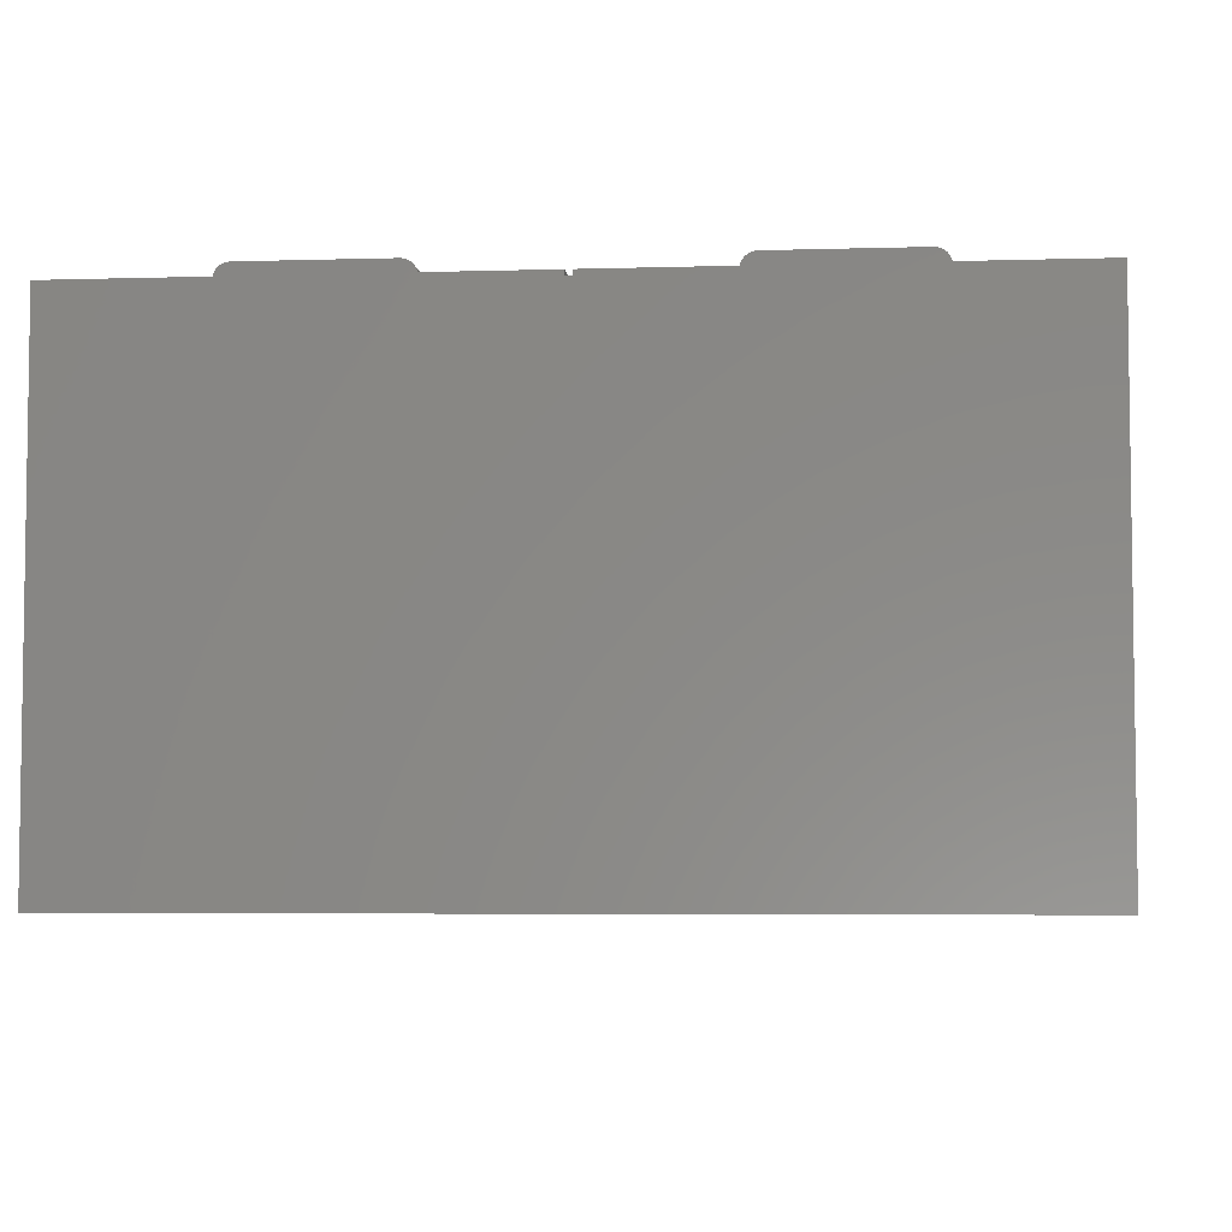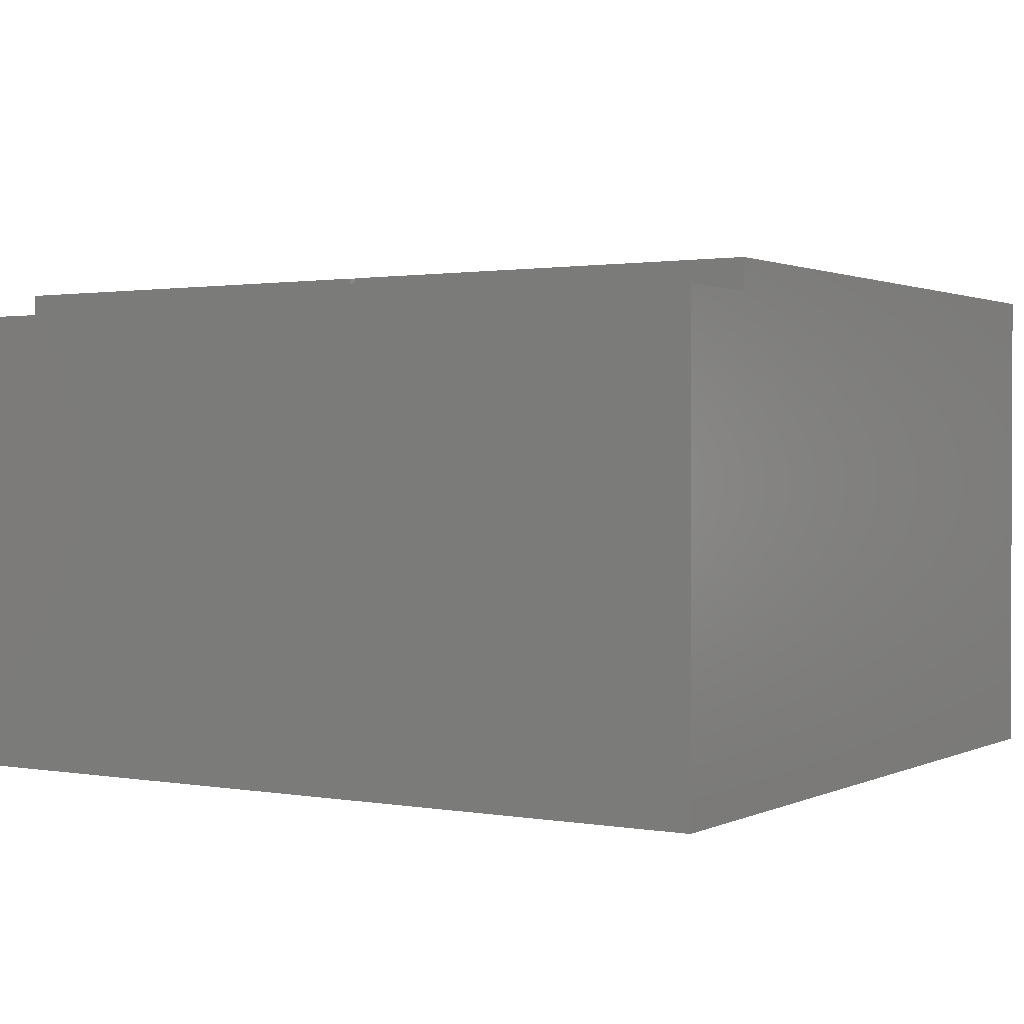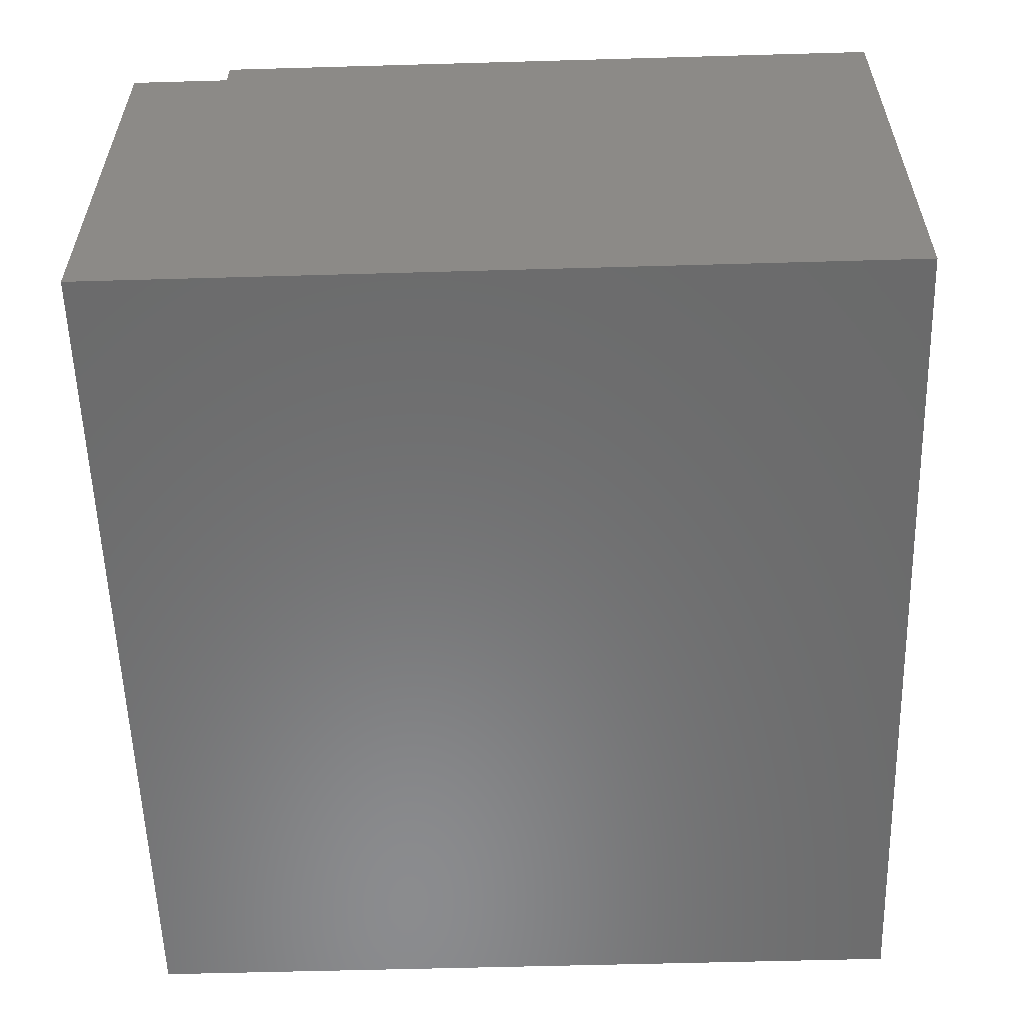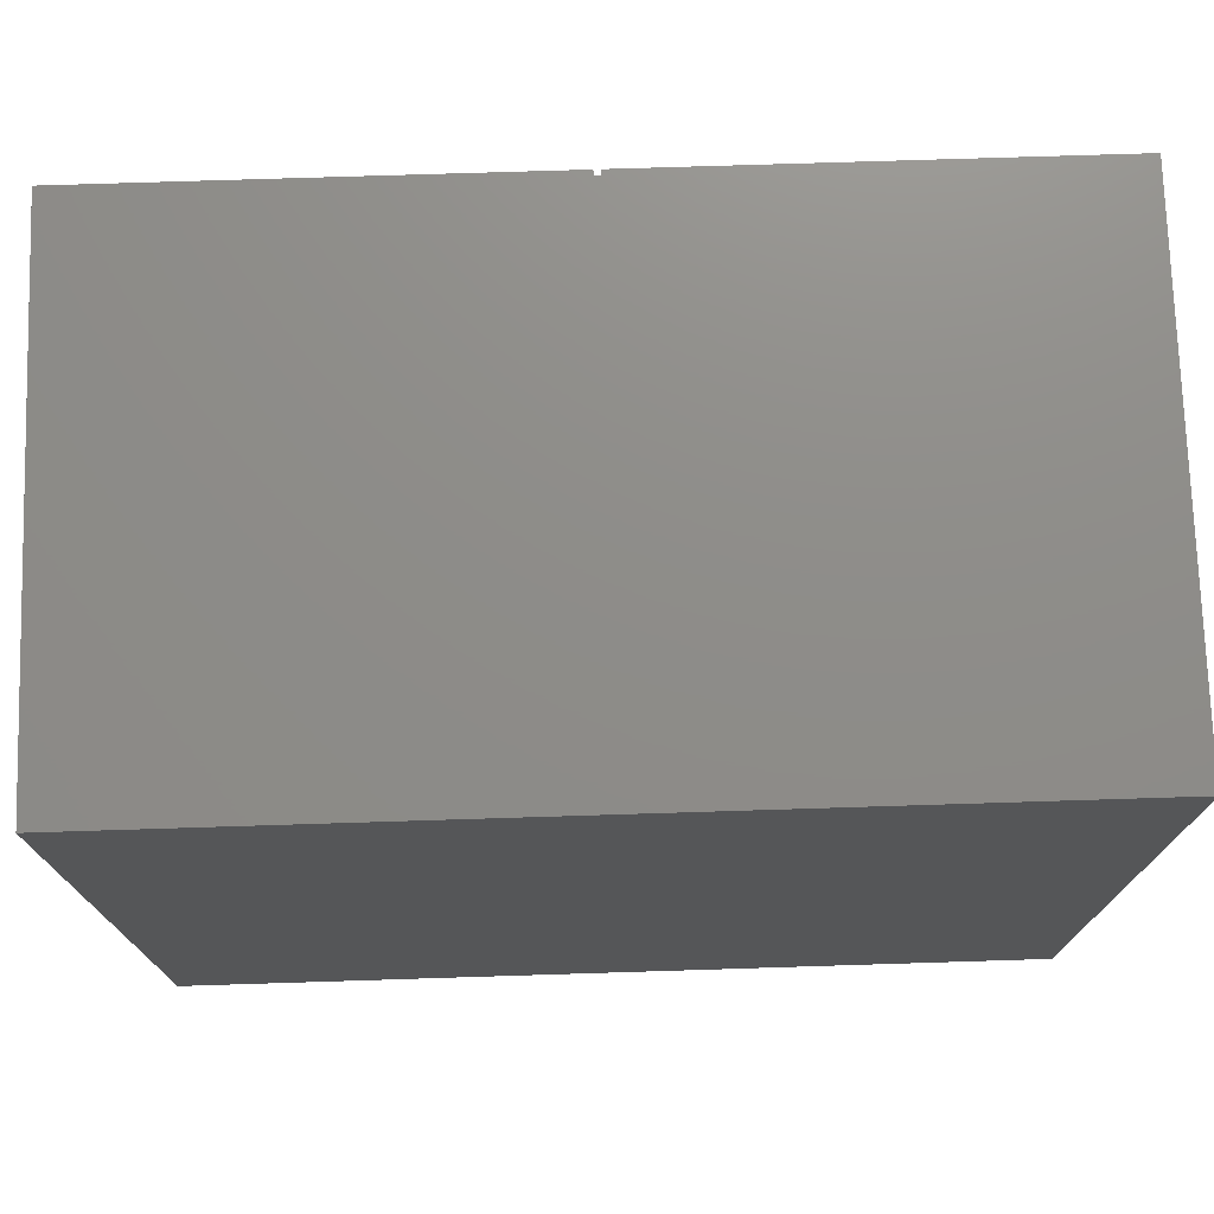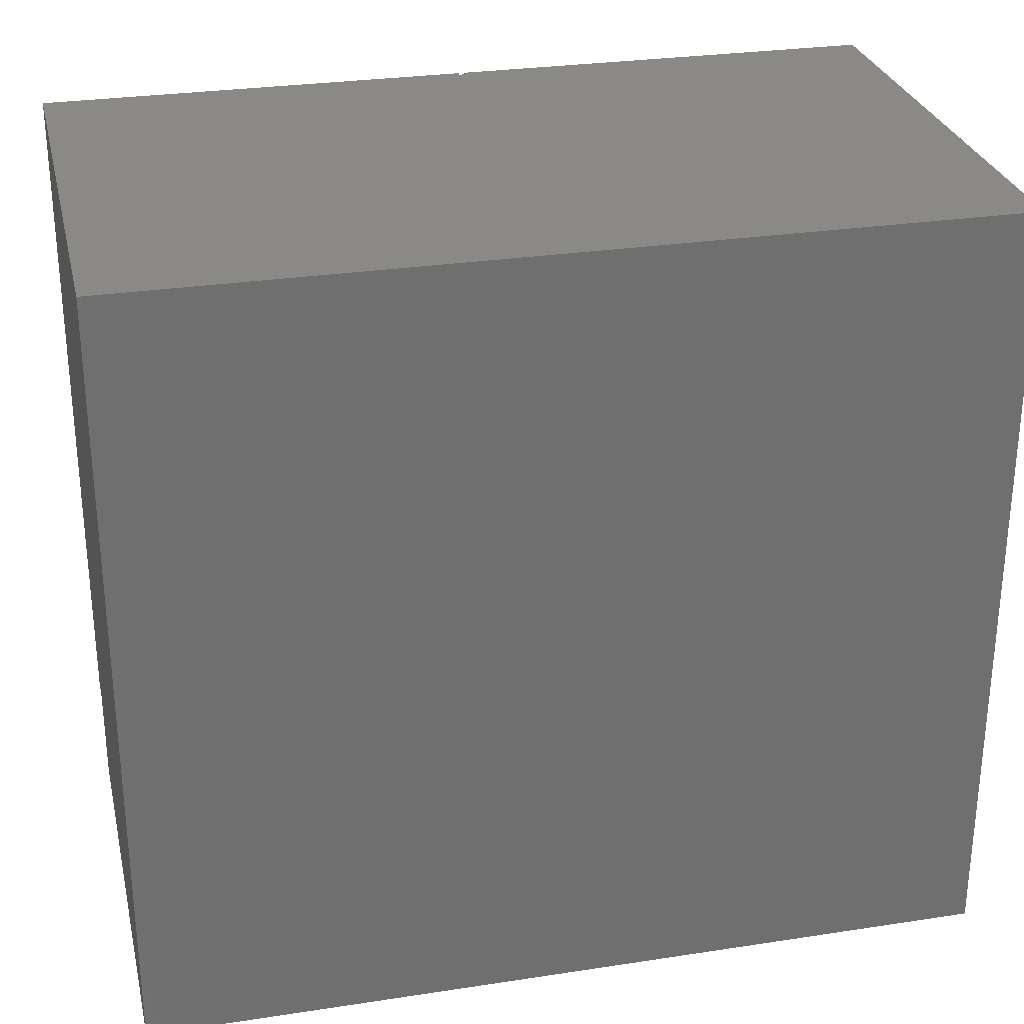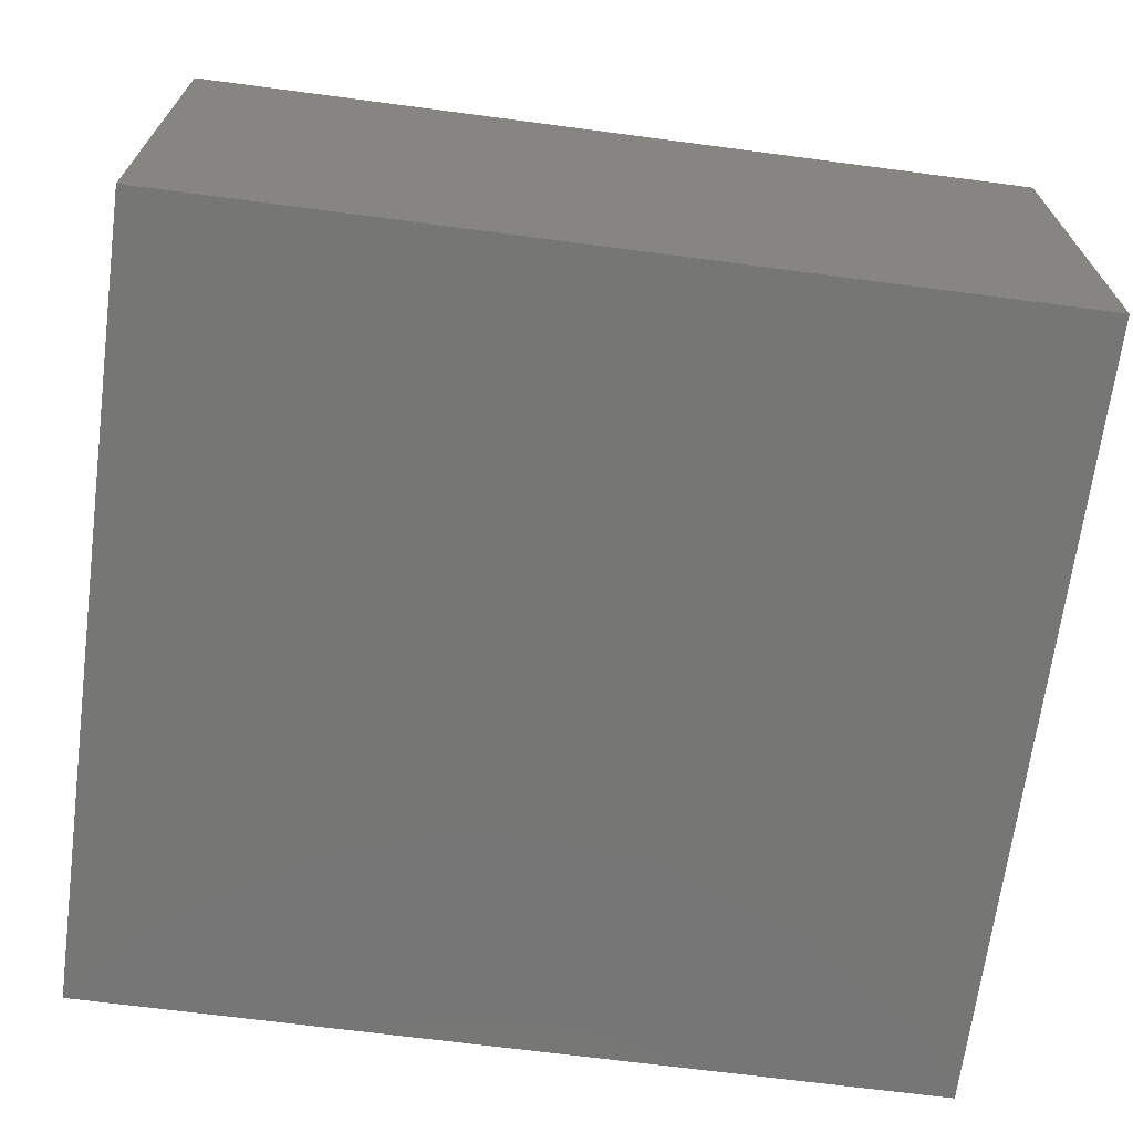
<metadata>
{"format":"stl","ext":"stl","renderer":"f3d","projection":"perspective","resolution":1024,"background":"white","views":[{"elev":-5.1,"azim":5.4,"up":"+Y"},{"elev":1.2,"azim":-147.7,"up":"+Y"},{"elev":-57.1,"azim":-88.3,"up":"+Y"},{"elev":74.5,"azim":-1.8,"up":"+Z"},{"elev":28.6,"azim":-12.9,"up":"+Z"},{"elev":-68.3,"azim":172.5,"up":"+Y"}]}
</metadata>
<code>
# stl→obj: 100 verts, 196 faces
v 14.5 29.2 72.25
v 14.21 29.17 72.25
v 13.93 29.09 72.25
v 13.67 28.95 72.25
v 13.44 28.76 72.25
v 13.25 28.53 72.25
v 13.11 28.27 72.25
v 13.03 27.99 72.25
v 13 27.7 72.25
v 13 26.5 72.25
v 30 26.5 72.25
v 28.5 29.2 72.25
v 30 27.7 72.25
v 29.97 27.99 72.25
v 29.89 28.27 72.25
v 29.75 28.53 72.25
v 29.56 28.76 72.25
v 29.33 28.95 72.25
v 29.07 29.09 72.25
v 28.79 29.17 72.25
v 28.5 29.2 69.75
v 28.79 29.17 69.75
v 29.07 29.09 69.75
v 29.33 28.95 69.75
v 29.56 28.76 69.75
v 29.75 28.53 69.75
v 29.89 28.27 69.75
v 29.97 27.99 69.75
v 30 27.7 69.75
v 30 26.5 69.75
v 13 26.5 69.75
v 14.5 29.2 69.75
v 13 27.7 69.75
v 13.03 27.99 69.75
v 13.11 28.27 69.75
v 13.25 28.53 69.75
v 13.44 28.76 69.75
v 13.67 28.95 69.75
v 13.93 29.09 69.75
v 14.21 29.17 69.75
v -14.5 29.2 69.75
v -28.5 29.2 69.75
v -14.5 29.2 72.25
v -28.5 29.2 72.25
v -14.21 29.17 69.75
v -13.93 29.09 69.75
v -13.67 28.95 69.75
v -13.44 28.76 69.75
v -13.25 28.53 69.75
v -13.11 28.27 69.75
v -13.03 27.99 69.75
v -13 27.7 69.75
v -13 26.5 69.75
v -30 26.5 69.75
v -30 27.7 69.75
v -29.97 27.99 69.75
v -29.89 28.27 69.75
v -29.75 28.53 69.75
v -29.56 28.76 69.75
v -29.33 28.95 69.75
v -29.07 29.09 69.75
v -28.79 29.17 69.75
v -28.79 29.17 72.25
v -29.07 29.09 72.25
v -29.33 28.95 72.25
v -29.56 28.76 72.25
v -29.75 28.53 72.25
v -29.89 28.27 72.25
v -29.97 27.99 72.25
v -30 27.7 72.25
v -30 26.5 72.25
v -13 26.5 72.25
v -13 27.7 72.25
v -13.03 27.99 72.25
v -13.11 28.27 72.25
v -13.25 28.53 72.25
v -13.44 28.76 72.25
v -13.67 28.95 72.25
v -13.93 29.09 72.25
v -14.21 29.17 72.25
v -43 26.5 79
v -43 26.5 10
v -0.3 26.5 10
v -0.3 26.5 79
v 0.3 26.5 79
v 0.3 26.5 10
v 43 26.5 10
v 43 26.5 79
v -43 23.5 10
v -0.3 26 10
v 0.3 26 10
v 43 23.5 10
v -43 -23.5 79
v 43 -23.5 79
v 0.3 26 79
v -0.3 26 79
v -43 -23.5 0
v -43 23.5 0
v 43 -23.5 0
v 43 23.5 0
f 1 2 3
f 1 3 4
f 1 4 5
f 1 5 6
f 1 6 7
f 1 7 8
f 1 8 9
f 1 9 10
f 1 10 11
f 1 11 12
f 11 13 14
f 11 14 15
f 11 15 16
f 11 16 17
f 11 17 18
f 11 18 19
f 11 19 20
f 11 20 12
f 21 22 23
f 21 23 24
f 21 24 25
f 21 25 26
f 21 26 27
f 21 27 28
f 21 28 29
f 21 29 30
f 21 30 31
f 21 31 32
f 31 33 34
f 31 34 35
f 31 35 36
f 31 36 37
f 31 37 38
f 31 38 39
f 31 39 40
f 31 40 32
f 21 32 12
f 12 32 1
f 11 30 13
f 13 30 29
f 21 12 22
f 22 12 20
f 22 20 23
f 23 20 19
f 23 19 24
f 24 19 18
f 24 18 25
f 25 18 17
f 25 17 26
f 26 17 16
f 26 16 27
f 27 16 15
f 27 15 28
f 28 15 14
f 28 14 29
f 29 14 13
f 31 10 33
f 33 10 9
f 33 9 34
f 34 9 8
f 34 8 35
f 35 8 7
f 35 7 36
f 36 7 6
f 36 6 37
f 37 6 5
f 37 5 38
f 38 5 4
f 38 4 39
f 39 4 3
f 39 3 40
f 40 3 2
f 40 2 32
f 32 2 1
f 41 42 43
f 43 42 44
f 41 45 46
f 41 46 47
f 41 47 48
f 41 48 49
f 41 49 50
f 41 50 51
f 41 51 52
f 41 52 53
f 41 53 54
f 41 54 42
f 54 55 56
f 54 56 57
f 54 57 58
f 54 58 59
f 54 59 60
f 54 60 61
f 54 61 62
f 54 62 42
f 44 63 64
f 44 64 65
f 44 65 66
f 44 66 67
f 44 67 68
f 44 68 69
f 44 69 70
f 44 70 71
f 44 71 72
f 44 72 43
f 72 73 74
f 72 74 75
f 72 75 76
f 72 76 77
f 72 77 78
f 72 78 79
f 72 79 80
f 72 80 43
f 71 70 54
f 54 70 55
f 44 42 63
f 63 42 62
f 63 62 64
f 64 62 61
f 64 61 65
f 65 61 60
f 65 60 66
f 66 60 59
f 66 59 67
f 67 59 58
f 67 58 68
f 68 58 57
f 68 57 69
f 69 57 56
f 69 56 70
f 70 56 55
f 53 52 72
f 72 52 73
f 41 43 45
f 45 43 80
f 45 80 46
f 46 80 79
f 46 79 47
f 47 79 78
f 47 78 48
f 48 78 77
f 48 77 49
f 49 77 76
f 49 76 50
f 50 76 75
f 50 75 51
f 51 75 74
f 51 74 52
f 52 74 73
f 81 71 82
f 82 71 54
f 82 54 83
f 83 54 53
f 83 53 84
f 84 53 72
f 84 72 81
f 81 72 71
f 85 10 86
f 86 10 31
f 86 31 87
f 87 31 30
f 87 30 88
f 88 30 11
f 88 11 85
f 85 11 10
f 89 82 83
f 89 83 90
f 89 90 91
f 89 91 92
f 91 86 92
f 92 86 87
f 93 94 95
f 93 95 96
f 93 96 84
f 93 84 81
f 95 94 85
f 85 94 88
f 91 90 95
f 95 90 96
f 95 85 91
f 91 85 86
f 90 83 96
f 96 83 84
f 97 98 99
f 99 98 100
f 93 97 94
f 94 97 99
f 81 82 93
f 93 82 89
f 93 89 97
f 97 89 98
f 99 100 94
f 94 100 92
f 94 92 88
f 88 92 87
f 92 100 89
f 89 100 98

</code>
